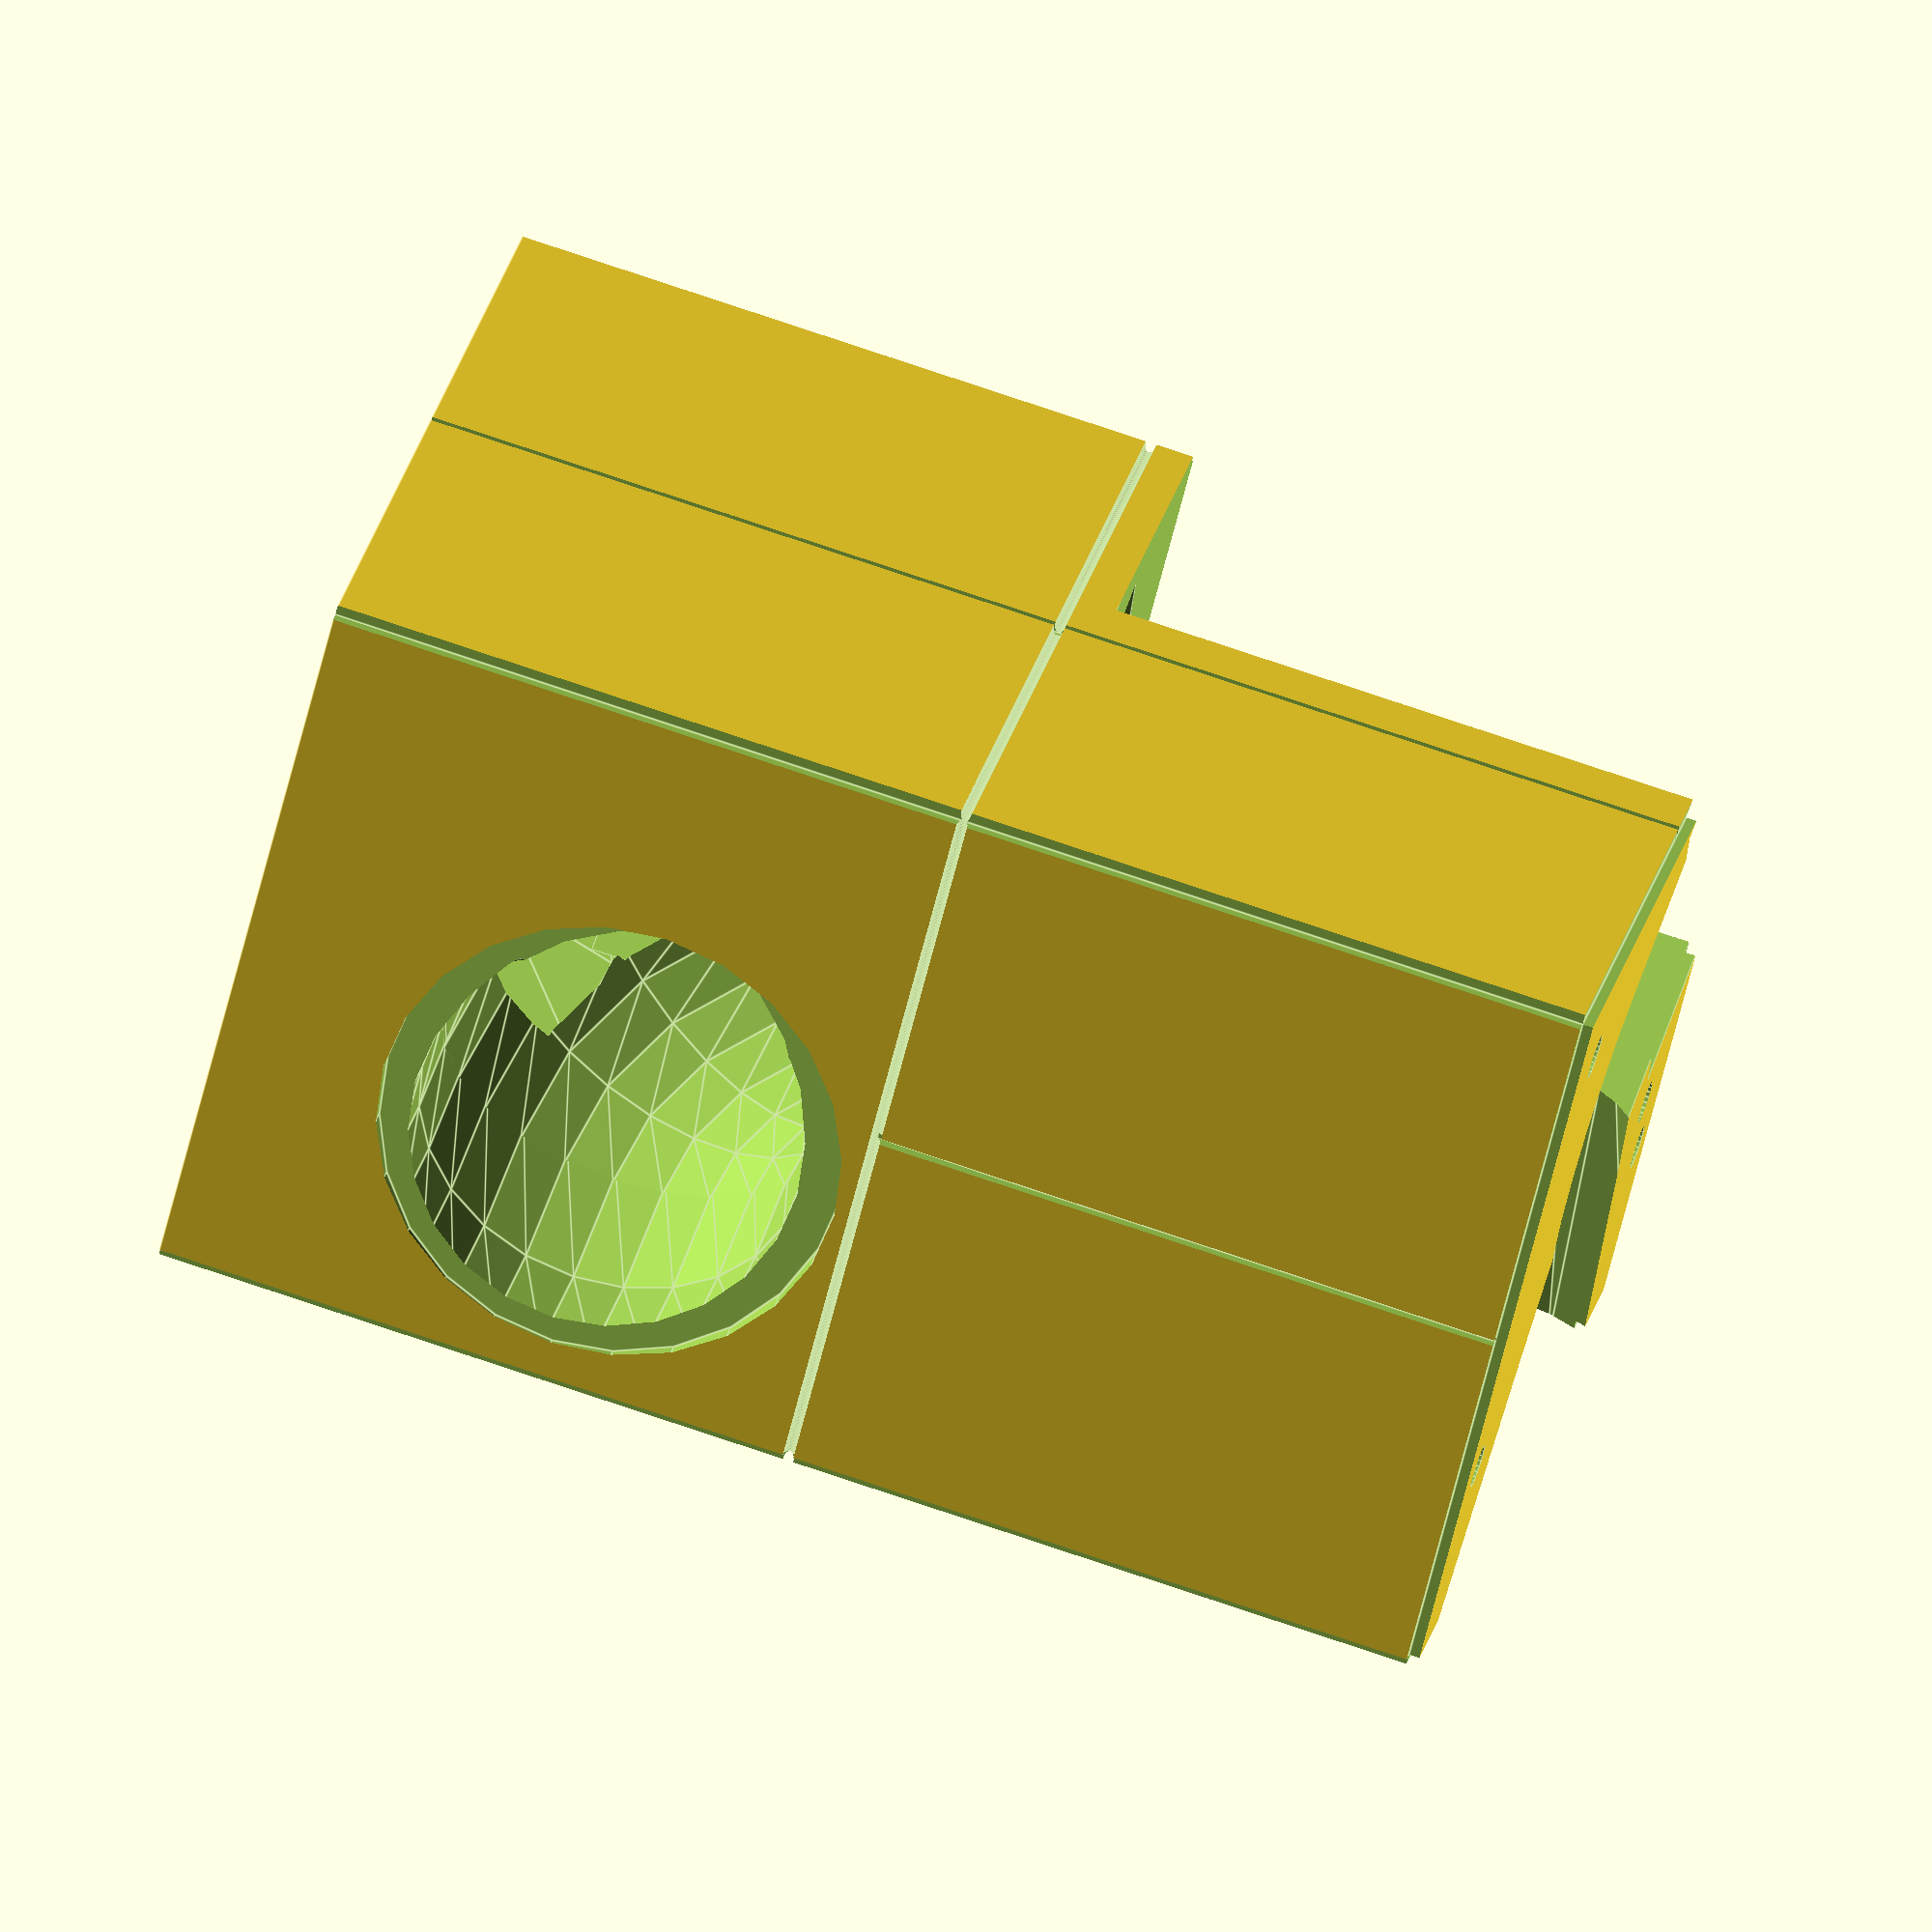
<openscad>
// ******************************************** //
// *                                          * //
// *  Cover for a VUK on home-brew pinball    * //
// *                                          * //
// *  Dorus van der Linden                    * //
// *  Willem Godlieb                          * //
// *                                          * //
// *  Version 0.9                             * //
// *                                          * //
// *                                          * //
// ******************************************** //



// ******************************************** //
// *                                          * //
// *                Instructions              * //
// *                                          * //
// *  Definition of origin                    * //
// *    Centre x, left allign y , and zero z  * //
// *    Then extra translations as needed     * //
// *                                          * //
// *  All angles are counter clockwise        * //
// *    as seen from outside of axis          * //
// *                                          * //
// *  Create 3 elements:                      * //
// *  A - VUK Case Cube at z-angle 10         * //
// *  B - PVC Tube at z-angle 20, x-angle -3  * //
// *  C - Ballpath & VUK at z-angle -20       * //
// *                                          * //
// *  Final product is difference A-B-C       * //
// *                                          * //
// *        playfield is at y-angle -5        * //
// *                                          * //
// *                                          * //
// ******************************************** //


// ******************************************** //
// *                Insert Module             * //
// ******************************************** //

module M3InsertHole(Insert_D=4, Insert_H=6.7)
{
    // Centre x & y , and zero z 
    translate([0,0,Insert_H/2]) 
    cylinder(h=Insert_H, d=Insert_D,center = true);
}

module M3InsertTestBlock()
{
    difference()
    {
        translate([0,0,10]) cube([30,30,20], center = true);
        translate([ 8, 8,-0.01]) M3InsertHole();
        translate([-8, 8,-0.01]) M3InsertHole();
        translate([ 8,-8,-0.01]) M3InsertHole();
        translate([-8,-8,-0.01]) M3InsertHole();
    }
}


// ******************************************** //
// *                Variables                 * //
// ******************************************** //


// *                Render Resolution
// *                
$fn = $preview ? 24 : 180;


// *                Margins
// *   
// Margin for objects to be merged or removed
MarginSize=0.010;
MarginTranslate=MarginSize/2;


// *                VUK Case Cube
// *                
// VUK Case Cube - Size
Case_x=70;
Case_y=76;
Case_z=120;

// VUK Case Cube - Positioning
Case_Translation        = [6,0,0];                  // Translation of VUK case
Case_Rotation           = [0,0,10];                 // Rotation of VUK case
Case_RotationReverse    = [0,0,-10];                // Rotation of VUK case


// *                PVC tube
// *
// PVC Tube - Size
PVC_ID                  = 36;                       // PVC tube inner diameter
PVC_WT                  = 3;                        // PVC tube wall thickness
PVC_OD                  = PVC_ID + 2* PVC_WT;       // PVC tube outer diameter = 42
PVC_Margin              = 1;                        // PVC OD margin
LenghtHorizontalPVC     = 240;                      // PVC tube lenghts - NOT PRINTED

// PVC Tube - Positioning 
PVC_dx                  = 21;                       // How far should the tupe be away from x=0 
PVC_dy                  = 26;                       // How far should the tupe be away from y=0 
PVC_dz                  = 64;                       // How far should the tupe be away from z=0 
PVC_Translation         = [PVC_dx,PVC_dy,PVC_dz];   // Total translation of the tube
PVC_Rotation            = [-3,0,20];                // Rotation of tube

// *                VUK & Ball Path 
// * 
// VUK
VUK_Width               = 26 +2;                       // Width of arc of VUK
VUKr                    = 48;                       // High of arc of VUK 
VUKthickness            = 10 +2;                       // Thickness of extruded arc
blockVUKx               = 42 +2;                       // Size of hole for lower part of VUK
blockVUKy               = 30 +2;                       // Size of hole for lower part of VUK
blockVUKz               = 54 +2 ;                   // Size of hole for lower part of VUK
TopedgeVUKx             = 5;                        // Size of hole for top edge part of VUK
TopedgeVUKy             = 35;                       // Size of hole for top edge part of VUK
TopedgeVUKz             = 98;                       // Size of hole for top edge part of VUK
TopEdgeVuk_Translate    = [0,17,0];                 // Measured translation of VUK top edge from block
RotationOfVUK           = [0,0,-20];                // Rotation of VUK
VUKTranslation          = [0,-48,0];                // Measured translation of VUK from center

// Ball Path
// To be created from numbers in modules            // To Be created

// *                VUK Case - Final Part
// * 
// Case Entry Hole
EntryHole_x=45;                                     // x of cube and lenght of cylinder used to create entry hole
EntryHole_y=PVC_ID;                                 // y of cube and diameter of cylinder used to create entry hole
EntryHole_z=30;                                     // Height of cube and center of cylinder used to create entry hole




// ******************************************** //
// *                Modules                   * //
// ******************************************** //
//
//
// *                VUK Case Cube
// * 
// VUK Case Full Cube                               // Not merged or part that is removed so NO margin
module VUKCasingCube(Reduced_y=0)
{
    rotate(Case_Rotation)
    translate(Case_Translation)
    
    // Centre x, left allign y , and zero z 
    translate([-(Case_x/2),-(Case_y/2),0])
    cube([Case_x,Case_y-Reduced_y,Case_z]);
}
//
//
// *                PVC tube
// *
// * Modules PVC tube on exit
module HollowHorizontalTube()                       // Not merged or part that is removed so NO margin
{
    rotate(PVC_Rotation) translate(PVC_Translation) 
    difference()
    {
        FullHorizontalTube();
        InnerHorizontalTube();
    }
}


module FullHorizontalTube()                         // Not merged, removed and small margin to allow fit of PVC
{
    // Centre x, left allign y , and zero z 
    translate([0,LenghtHorizontalPVC/2,PVC_OD/2])
    rotate([-90,0,0])
    cylinder(h=LenghtHorizontalPVC,d=PVC_OD+PVC_Margin,center=true);
}


module InnerHorizontalTube()                        // Part that is removed so use margin
{
    // Centre x, left allign y , and zero z 
    translate([0, LenghtHorizontalPVC/2 , PVC_OD/2])
    rotate([-90,0,0])
    cylinder(h=(LenghtHorizontalPVC + MarginSize), d=PVC_ID, center=true);
}
//
//
// *                VUK & Ball Path
// * 
// Cube part of VUK
module BlockVUK()                                   // Part that is removed so use margin
{
    // Centered correctly
    translate([-blockVUKx/2,0,-MarginTranslate])
    cube([blockVUKx,blockVUKy, blockVUKz+MarginSize]);
}

// Arc part of VUK
module ArcVUK()                                     // Overlap is in lower parts of VUK so NO margin
{
    // Centered correctly
    translate([-VUK_Width/2,VUKr,0])
    //create Arc
    rotate([180,-90,0])
    rotate_extrude(angle=90,convexity = 10)
    translate([VUKr-VUKthickness,0,0])
    square(size = [VUKthickness, VUK_Width], center = false);
}

//TopEdge part of VUK
module TopedgeVUK()                                 // Part that is removed so use margin
{
    // Centered correctly
    translate([-TopedgeVUKx/2,0,-MarginTranslate])
    cube([TopedgeVUKx,TopedgeVUKy, TopedgeVUKz+MarginSize]);
}


// Combined VUK
module VUK()                                        // Merged part with margins in it so NO extra margin
{
    //Move entire VUK
    rotate(RotationOfVUK)
    translate(VUKTranslation)                            // measured
    
    union()
    {
        BlockVUK();
        
        translate([0,blockVUKy-VUKthickness,blockVUKz])     // Move match BlockVUK (block y - arc thickness) and to stand on top of BlockVUK 
        ArcVUK();
        
        translate(TopEdgeVuk_Translate) 
        TopedgeVUK();             
    }
}

//
// Ball Path Modules
module Ballpath1()                                  // Part that is removed so use margin
{
    translate([0,0,-MarginTranslate])
    cylinder(h=blockVUKz+MarginSize,d=PVC_ID,center=false);
}



module Ballpath2()                                  // Overlap is in lower parts of VUK so NO margin
{
    rotate(RotationOfVUK)

    //Raise z to stand on top of Ballpath1
    translate([0,0,blockVUKz-2])
    
    // Centered correctly
    translate([0,30,0])
    rotate([90,0,-90])
    rotate_extrude(angle=90,convexity = 10)
    translate([30,0,0])
    circle(d=PVC_ID);
}



module Ballpath3()                                  // Overlap in measurements so NO extra margin
{

    //Raise z to fit with overlap to Ballpath2
    translate([7,20,blockVUKz-2+30])                  // Manual fitting
    rotate([-90,90,-20]) 
        
    // Centered correctly
    translate([0,20,8])
    rotate([90,0,-90])
    rotate_extrude(angle=40,convexity = 10)
    translate([20,0,0])
    circle(d=PVC_ID);
}


module BallPath4()                                  // Part that is removed so use margin
{
    rotate(RotationOfVUK)
    translate([-PVC_ID/2,-PVC_ID/2-1,0-MarginTranslate])
    cube([PVC_ID,PVC_ID/2,blockVUKz+MarginSize]);
}



module BallPath5()                                  // Overlap in measurements so NO extra margin
{
    rotate(RotationOfVUK)
    union()
    {
        translate([-VUK_Width/2,-8,blockVUKz+15])   // Manual fitting
        cube([VUK_Width,18,22]);                    // Manual fitting    
    
        translate([-VUK_Width/2,-19,blockVUKz])     // Manual fitting
        cube([VUK_Width,12,26]);                    // Manual fitting
    }
}








module CombinedBallPath()                           // Merged part with margins in it so NO extra margin
{
    union()
    {
        Ballpath1();
        Ballpath2();
        Ballpath3();
        BallPath4();
        BallPath5();
    }
}


//
// Conbined VUK and Ball Path
module VUKandBallPath()                             // Merged part with margins in it so NO extra margin
{
    union()
    {
        VUK();
        CombinedBallPath();
    }
}


//
//
// *                VUK Case - Final Part
// * 
// Entry Hole
module CaseEntryHole()                              // Part that is removed so use margin
{
    //hole arc
    rotate(Case_Rotation)
    translate([EntryHole_x/2,0,EntryHole_z])
    rotate([0,90,0])
    cylinder(h=EntryHole_x,d=EntryHole_y,center=true);
    //hole base
    rotate(Case_Rotation)
    translate([EntryHole_x/2 ,0,EntryHole_z/2- MarginTranslate])
    cube([EntryHole_x,EntryHole_y,EntryHole_z+MarginSize], center=true);
}

module CaseEntryHole2 ()
{
    //hole arc
    rotate(Case_Rotation)
    translate([EntryHole_x/2,0,12])
    rotate([0,90,0])
    cylinder(h=EntryHole_x,r1=17, r2=34,center=true);  
}


module CaseExitHole()                               // Not merged, removed but meant to be precise so NO margin
{
    // remove outer diameter PVC exit hole
    rotate(PVC_Rotation)        
    translate(PVC_Translation)
    FullHorizontalTube();
}

module LEDHole()
{
    union()
    {
        rotate(Case_Rotation)
        translate([15,-28,84])
        sphere(d=4);
        
        rotate(Case_Rotation)
        translate([30,-28,44])
        rotate([0,90,0])
        cylinder(h=30, d=4, center=true);
        
        rotate(Case_Rotation)
        translate([15,-28,34])
        cylinder(h=100, d=4, center=true);

        rotate(Case_Rotation)
        translate([30,-28,84])
        rotate([0,90,0])
        cylinder(h=30, d=4, center=true);


    }
}



    module bar(w=80,dw=15,l=210,h1=0,h2=50){
        polyhedron(
            points=[[0,0,0], [w,0,0], [w-dw,l,h1], [dw,l,h1], [0,0,h2 ], [w,0,h2], [w-dw,l,h2], [dw,l,h2] ],
            faces=[
                [0,1,2,3],  // bottom
                [4,5,1,0],  // front
                [7,6,5,4],  // top
                [5,6,2,1],  // right
                [6,7,3,2],  // back
                [7,4,0,3]] // left
        );
    }

module WindowHole()
{
    union()
    {
        rotate(Case_Rotation)
        translate([32,-34,70])  // y = 76/2  = 38 -2 edge = 36
        difference(){
            cube([10,31,40]); // width = y =76/2 - 2*2 = 38-4 = 34
     #       translate([8.2,0,0]) cube ([5,31,1]); // width = y =76/2 - 2*2 = 38-4 = 34
        };
        //translate([10,0.5,-5])rotate([0,0,90])bar(w=34,dw=0,h1=5,h2=48,l=10);
        
//Centers
        rotate(Case_Rotation)
        translate([40,-0.2,60])  // x= (70/2, case depth/2) +6 (case translation) - 1 depth)  z = half extra 10 height
        cube([2,0.6,Case_z+10]);

        rotate(Case_Rotation)
        rotate([0,0,90])
        translate([37,-6.2,-70])  // x= (76/2, case depth/2)  - 1 depth)  z = half extra 10 height  y = -6 for translation
        cube([2,0.6,Case_z+10]);

        rotate(Case_Rotation)
        rotate([0,0,-90])
        translate([37,+6.2,-5])  // x= (76/2, case depth/2)  - 1 depth)  z = half extra 10 height  y = + 6 for translation
        cube([2,0.6,Case_z+10]);
        
        rotate(Case_Rotation)
        rotate([0,0,180])
        translate([28,0.2,-5])  // x= (70/2, case depth/2) -6 (case translation) - 1 depth)  z = half extra 10 height
        cube([2,0.6,Case_z+10]);
        
 
//edges

        rotate(Case_Rotation)
        translate([40,37,-5])  // x= (70/2, case depth/2) +6 (case translation) - 1 depth)  z = half extra 10 height, y=76/2 -1 = 37
        cube([2,2,Case_z+10]);
        
        
        rotate(Case_Rotation)
        translate([40,-39,-5])  // x= (70/2, case depth/2) +6 (case translation) - 1 depth)  z = half extra 10 height, y=-76/2 -1 = -39
        cube([2,2,Case_z+10]); 


        rotate(Case_Rotation)
        rotate([0,0,-180])
        translate([28,37,-5])  // x= (70/2, case depth/2) -6 (case translation) - 1 depth)  z = half extra 10 height, y=76/2 -1 = 37
        cube([2,2,Case_z+10]);
        
        rotate(Case_Rotation)
        rotate([0,0,-180])
        translate([28,-39,-5])  // x= (70/2, case depth/2) -6 (case translation) - 1 depth)  z = half extra 10 height, y=-76/2 -1 = -39
        cube([2,2,Case_z+10]); 



//horizontal
    //front
        rotate(Case_Rotation)
        rotate([90,0,0])
        translate([41,60,-55])  // x= (70/2, case depth/2) +6 (case translation) - 1 depth)  z = half extra 10 height
        scale([2,1,1])cylinder(h=Case_z+10,d=1,$fn=45);
        
    
        
    // right (exit)
        rotate(Case_Rotation)
        rotate([90,0,90])
        translate([38,60,-55])  // x= (70/2, case depth/2) +6 (case translation) - 1 depth)  z = half extra 10 height
        scale([2,1,1])cylinder(h=Case_z+10,d=1,$fn=45);
        

    //Left
        rotate(Case_Rotation)
        rotate([90,0,-90])
        translate([38,60,-55])  // x= (70/2, case depth/2) +6 (case translation) - 1 depth)  z = half extra 10 height
        scale([2,1,1])cylinder(h=Case_z+10,d=1,$fn=45);
        

    //back
        rotate(Case_Rotation)
        rotate([90,0,180])
        translate([29,60,-55])  // x= (70/2, case depth/2) +6 (case translation) - 1 depth)  z = half extra 10 height
        scale([2,1,1])cylinder(h=Case_z+10,d=1,$fn=45);
        
//bottom edge
        rotate(Case_Rotation)
        rotate([90,0,0])
        translate([40,-1,-55])  // x= (70/2, case depth/2) +6 (case translation) - 1 depth)  z = half extra 10 height
        cube([2,2,Case_z+10]);     

        rotate(Case_Rotation)
        rotate([90,0,90])
        translate([37,-1,-55])  // x= (70/2, case depth/2) +6 (case translation) - 1 depth)  z = half extra 10 height
        cube([2,2,Case_z+10]);   

        rotate(Case_Rotation)
        rotate([90,0,-90])
        translate([37,-1,-55])  // x= (70/2, case depth/2) +6 (case translation) - 1 depth)  z = half extra 10 height
        cube([2,2,Case_z+10]);   


        rotate(Case_Rotation)
        rotate([90,0,180])
        translate([28,-1,-55])  // x= (70/2, case depth/2) +6 (case translation) - 1 depth)  z = half extra 10 height
        cube([2,2,Case_z+10]);   



    }
        

}



// VUK Case Final Part                              // Final Part so NO margin
module VUKCasing()
{
    difference()
    {
        VUKCasingCube();
        
        // remove entry archway
        CaseEntryHole2();
        
        // remove exit hole and PVC tube connection
        CaseExitHole();

        // remove VUKandBallPath
        VUKandBallPath();
        
        // remove LED holes
        LEDHole();
        
        // remove textures
        WindowHole();
        
        // remove InsertHoles
        rotate(Case_Rotation)
        translate(Case_Translation)
        union()
        {
            translate([16,32,-MarginTranslate])M3InsertHole();
            translate([-26,28,-MarginTranslate])M3InsertHole();
            translate([16,-32,-MarginTranslate])M3InsertHole();
        }
    }
}



//
//
// *                Render
// Render Final part
VUKCasing();

// Optional Renders
//HollowHorizontalTube();
//color("green")
//M3InsertTestBlock();
//VUK();
//CaseEntr2Hole2 ();
//LEDHole();
//WindowHole();
</openscad>
<views>
elev=285.2 azim=54.3 roll=108.8 proj=o view=edges
</views>
